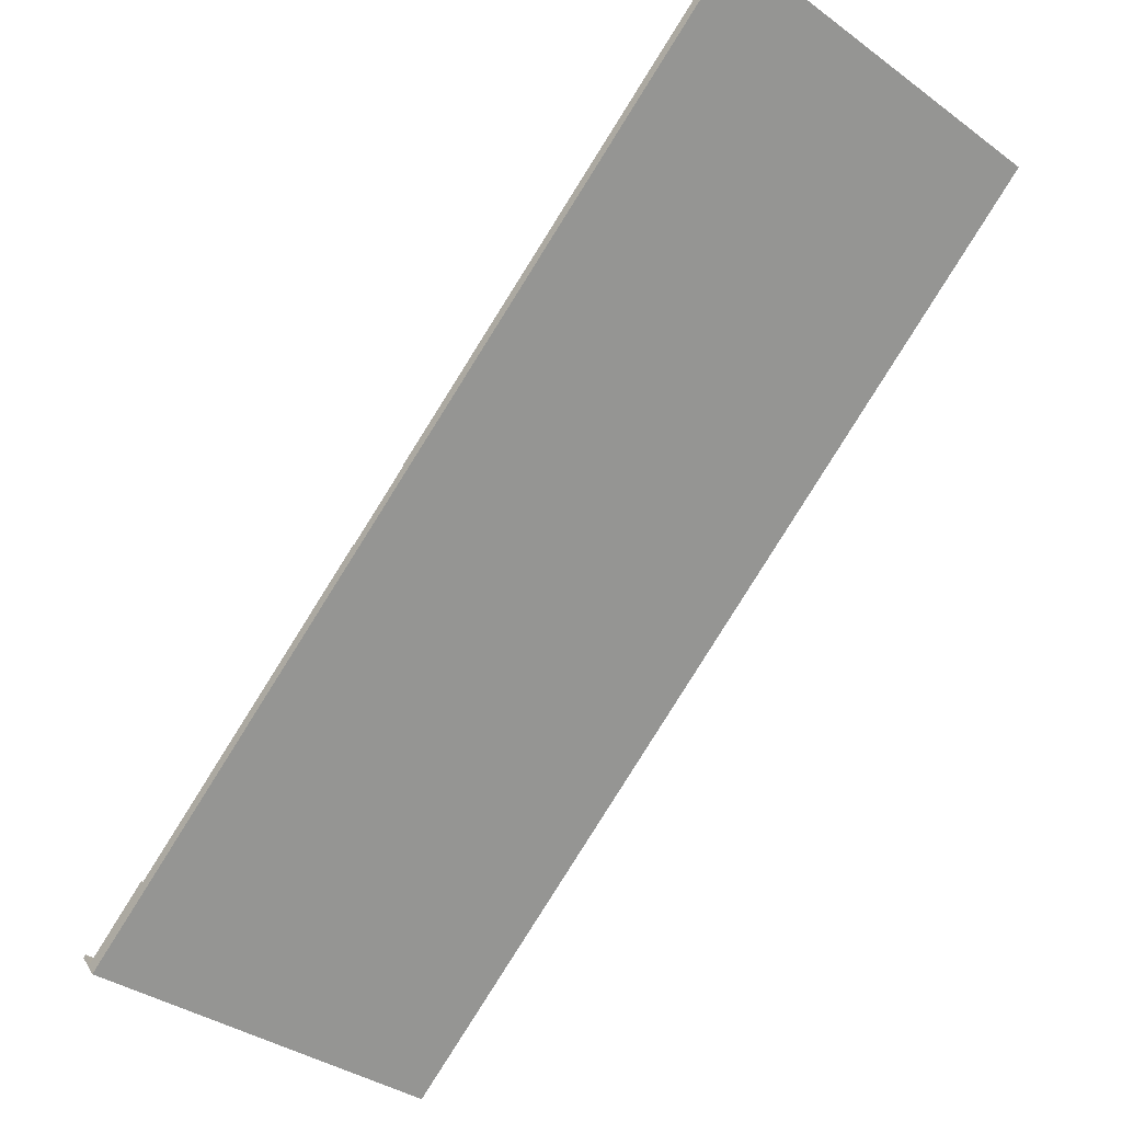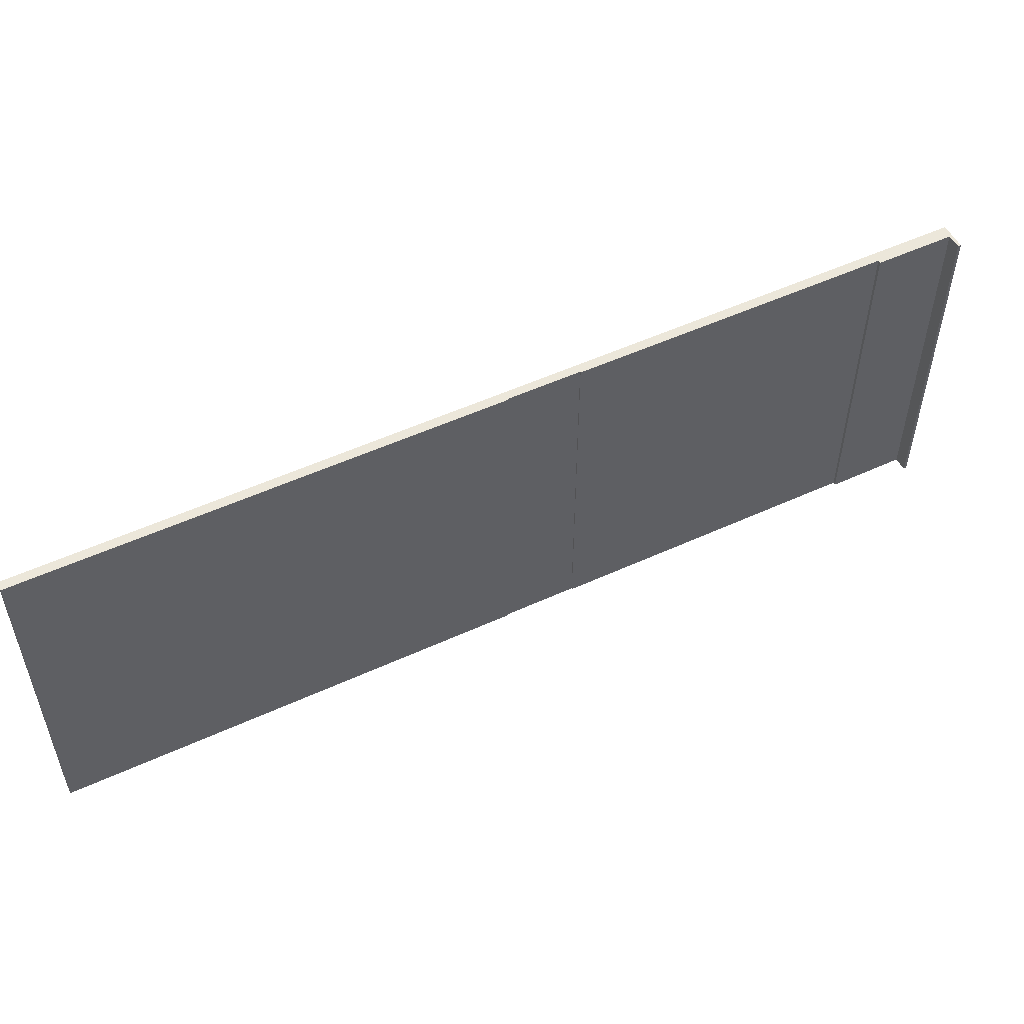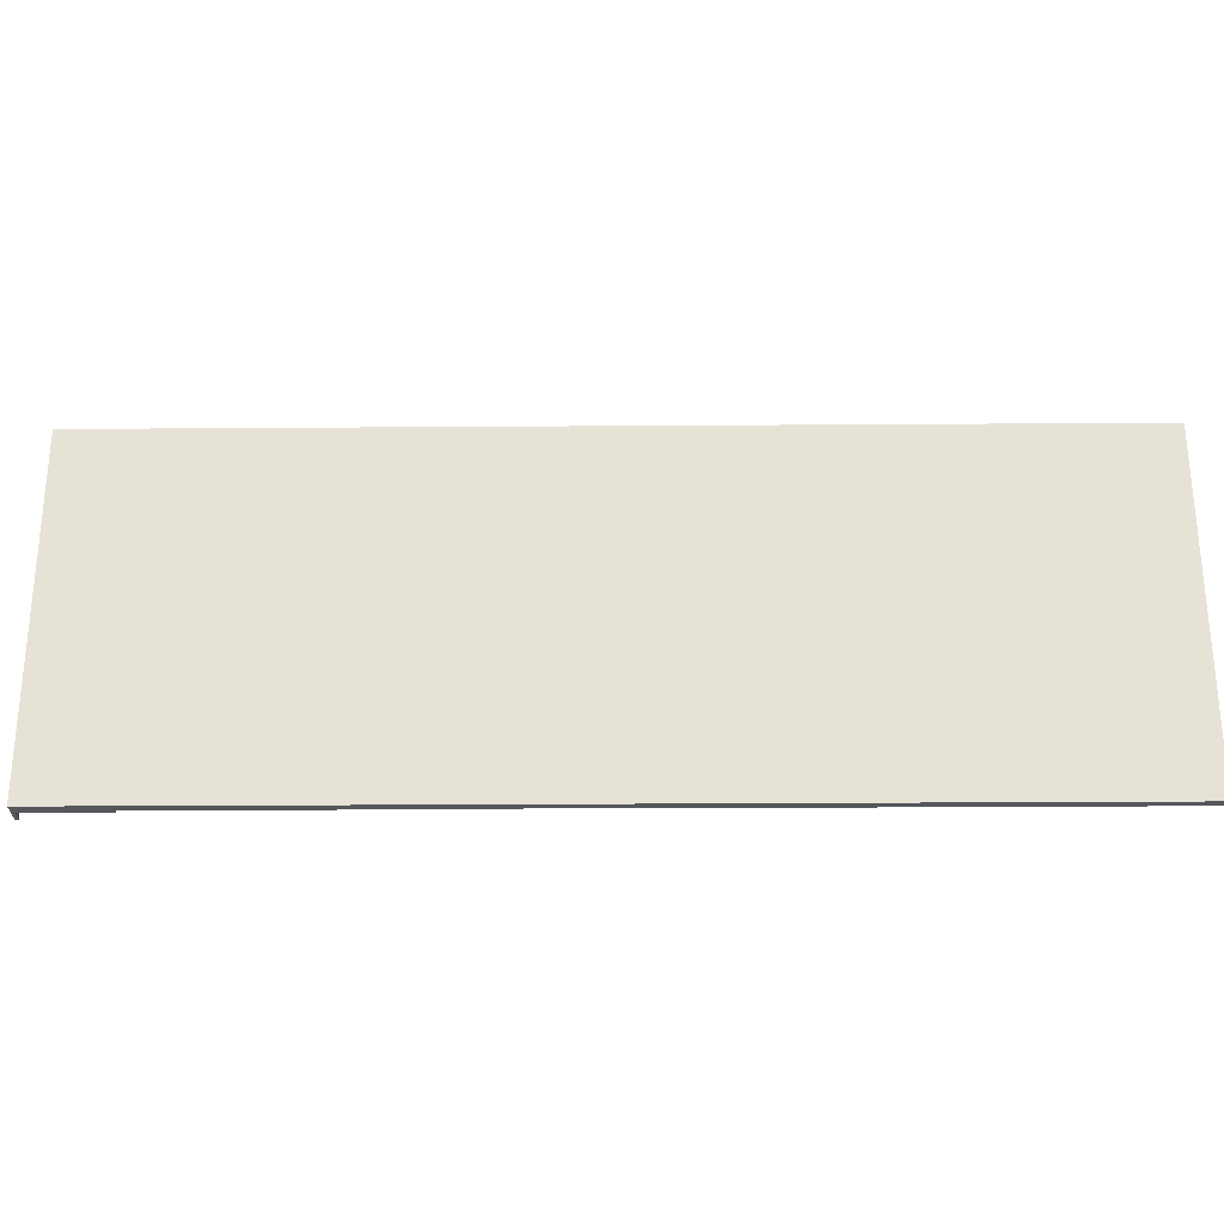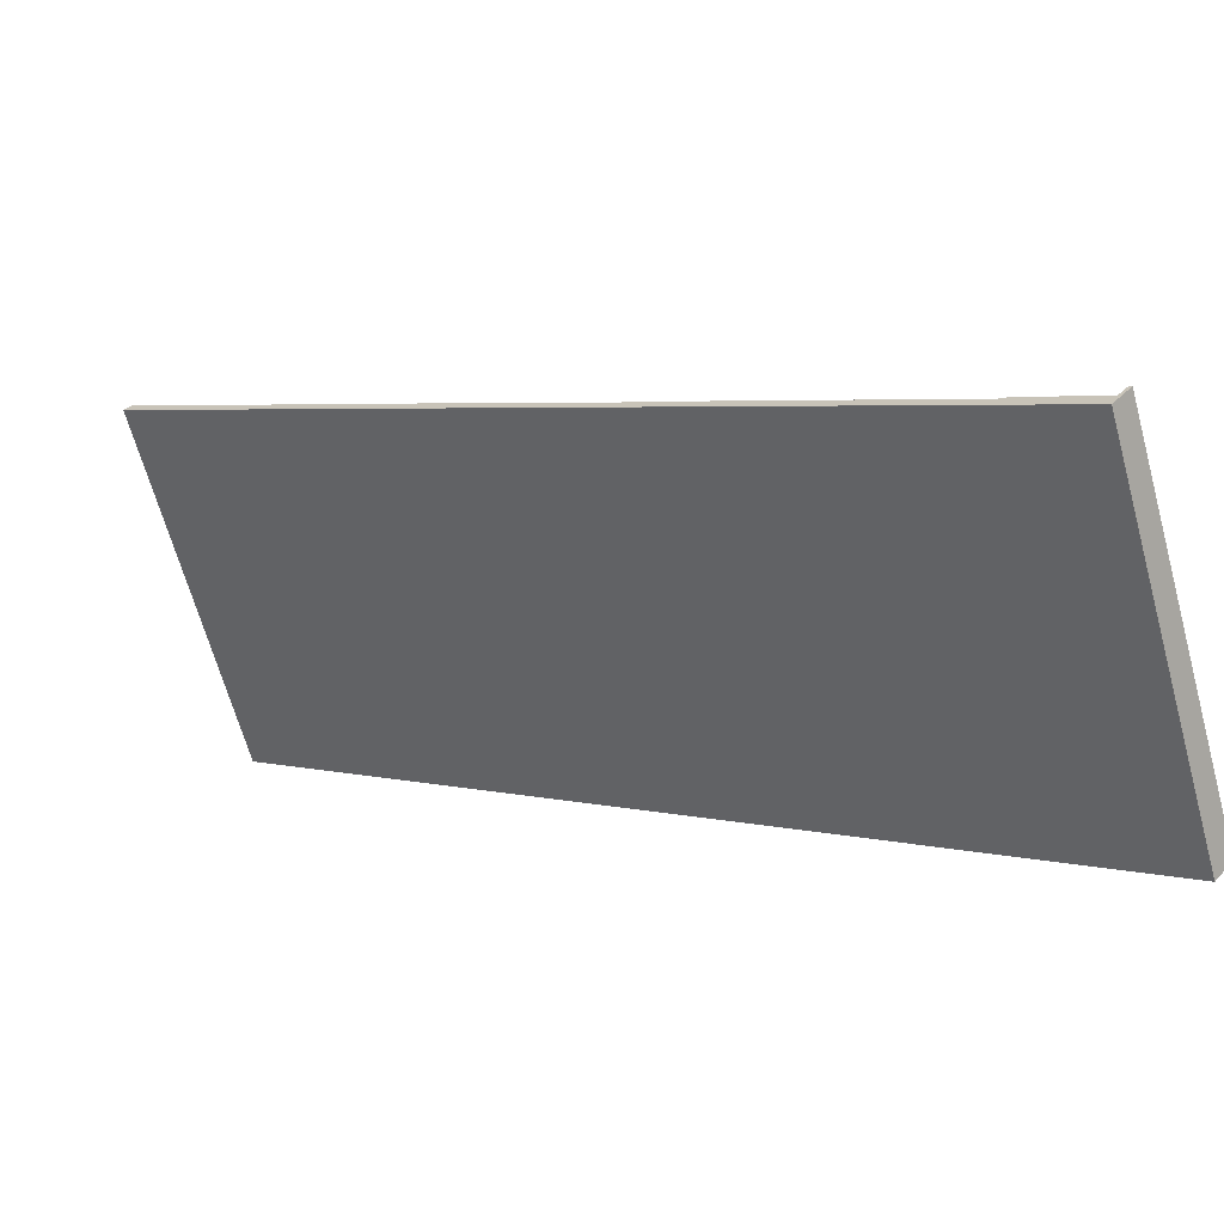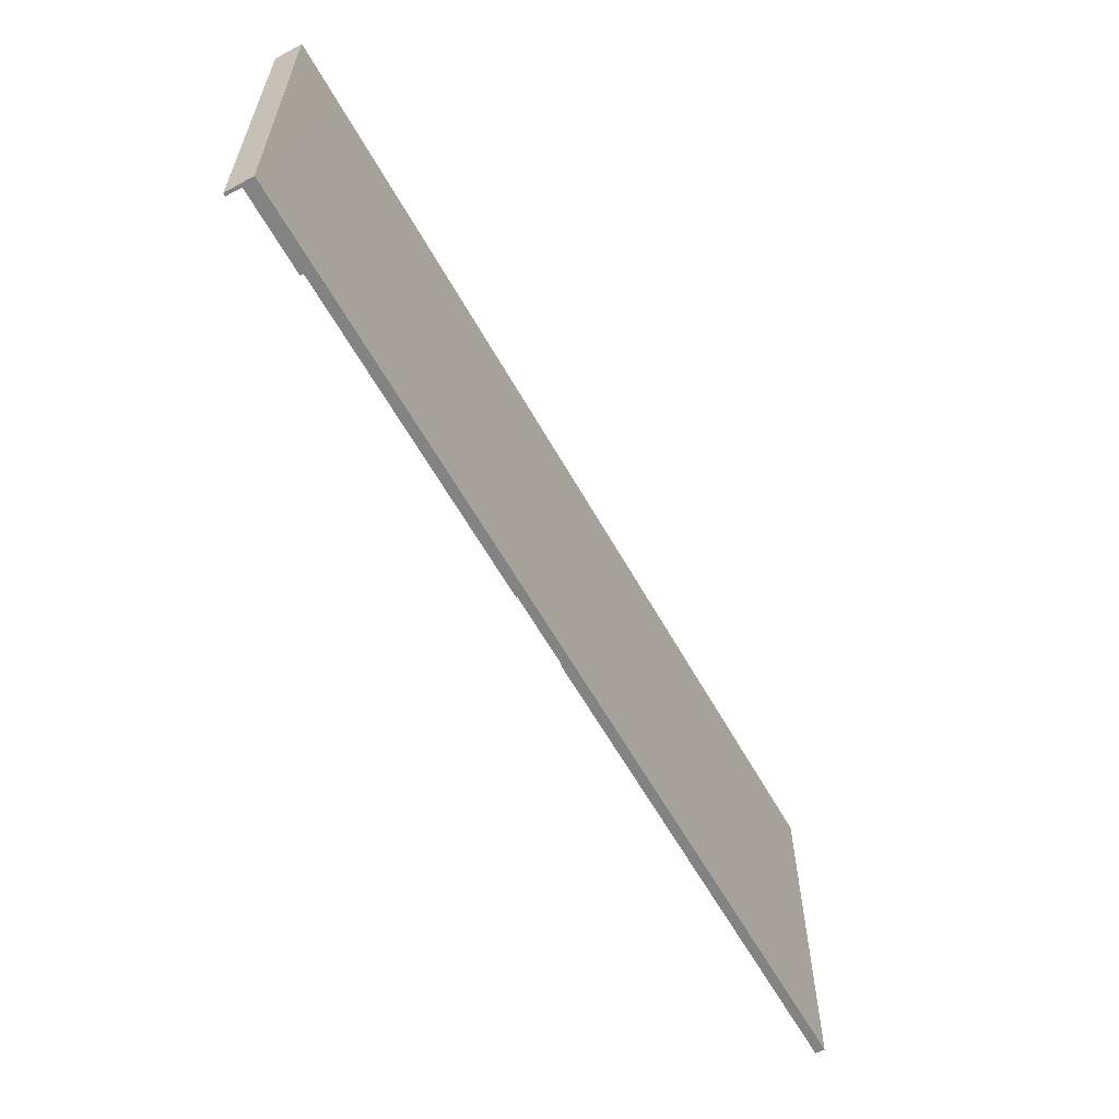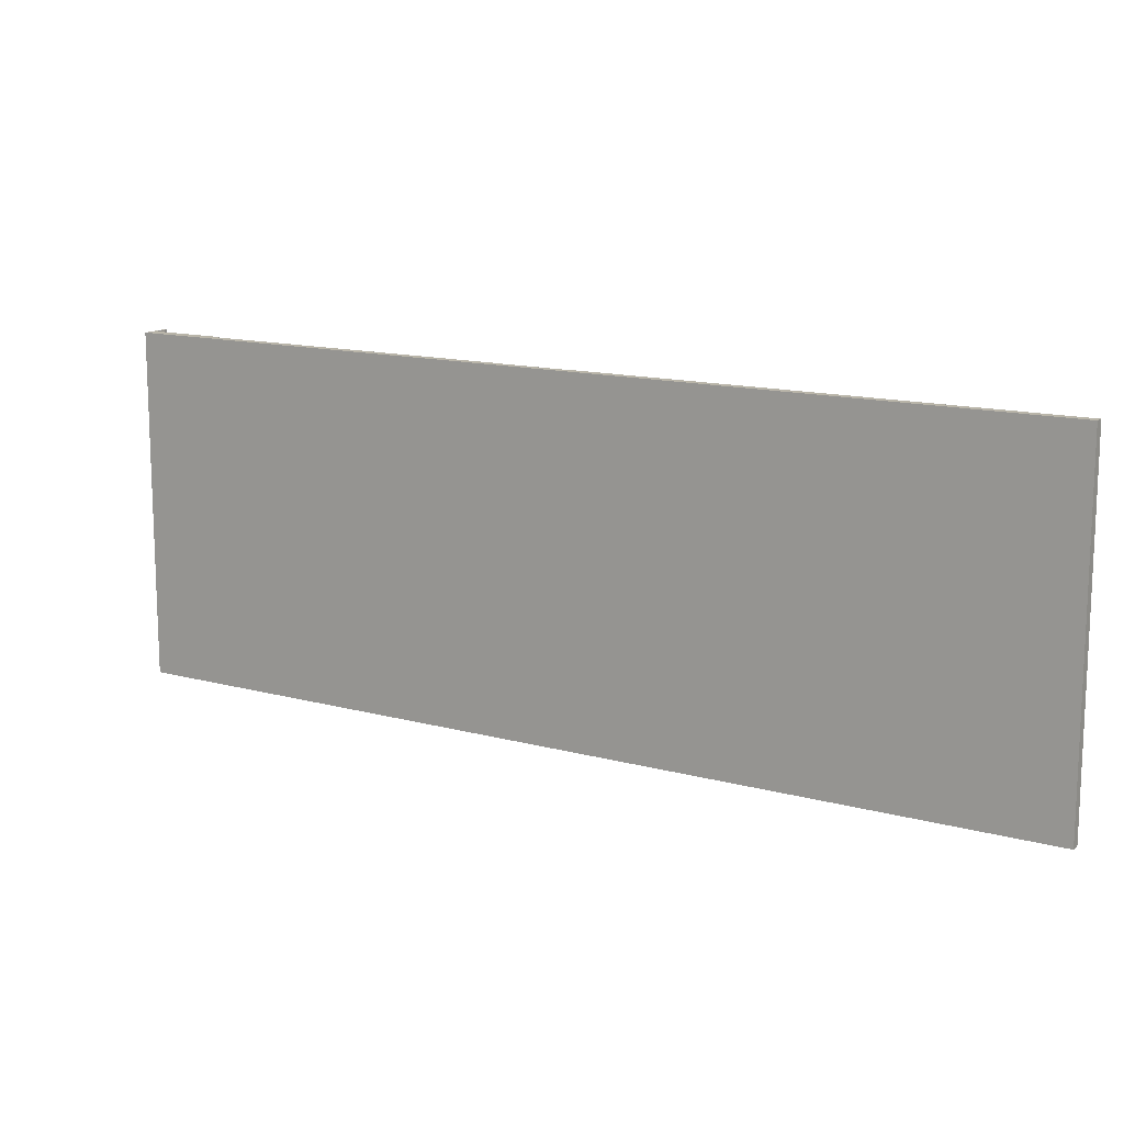
<metadata>
{"format":"obj","ext":"obj","renderer":"f3d","projection":"perspective","resolution":1024,"background":"white","views":[{"elev":-37.2,"azim":-132.8,"up":"+Z"},{"elev":52.7,"azim":12.1,"up":"+Y"},{"elev":-27.0,"azim":-141.0,"up":"+Y"},{"elev":-67.2,"azim":15.6,"up":"+Z"},{"elev":-61.1,"azim":157.6,"up":"+Y"},{"elev":13.4,"azim":-109.8,"up":"+Y"}]}
</metadata>
<code>
v  0 17.53 1.074e-15
v  0.295 17.53 0.364
v  35.52 17.53 -28.12
v  19.31 17.53 -14.74
v  19.34 17.53 -14.7
v  22.28 17.53 -17.09
v  35.14 17.53 -27.19
v  35.23 17.53 -27.07
v  38.16 17.53 -29.39
v  38.12 17.53 -30.18
v  38.4 17.53 -29.58
v  38.87 17.53 -29
v  38.99 17.53 -29.1
v  22.31 17.53 -17.05
v  38.87 1.776e-15 -29
v  38.99 1.782e-15 -29.1
v  0.295 -2.229e-17 0.364
v  19.34 9e-16 -14.7
v  19.31 9.024e-16 -14.74
v  19.94 17.53 -15.23
v  21.65 17.53 -16.59
v  22.28 1.046e-15 -17.09
v  19.94 9.328e-16 -15.23
v  21.65 1.016e-15 -16.59
v  22.31 1.044e-15 -17.05
v  35.14 1.665e-15 -27.19
v  35.23 1.657e-15 -27.07
v  38.4 1.811e-15 -29.58
v  38.16 1.8e-15 -29.39
v  38.12 1.848e-15 -30.18
v  0 0 0
v  35.52 1.722e-15 -28.12
g defaultobject
f 1 2 3
f 4 3 2
f 5 4 2
f 6 3 4
f 7 3 6
f 8 3 7
f 9 3 8
f 10 3 9
f 11 10 9
f 12 10 11
f 13 10 12
f 6 14 7
f 15 13 12
f 13 15 16
f 17 5 2
f 5 17 18
f 19 20 4
f 20 19 21
f 21 19 6
f 6 19 22
f 22 19 23
f 22 23 24
f 25 7 14
f 7 25 26
f 27 9 8
f 9 27 11
f 11 27 28
f 28 27 29
f 16 10 13
f 10 16 30
f 18 4 5
f 4 18 19
f 30 3 10
f 3 30 1
f 1 30 31
f 31 30 32
f 31 2 1
f 2 31 17
f 22 14 6
f 14 22 25
f 26 8 7
f 8 26 27
f 28 12 11
f 12 28 15
f 32 17 31
f 17 32 19
f 17 19 18
f 19 32 22
f 22 32 26
f 26 32 27
f 27 32 29
f 29 32 30
f 29 30 28
f 28 30 15
f 15 30 16
f 26 25 22

</code>
